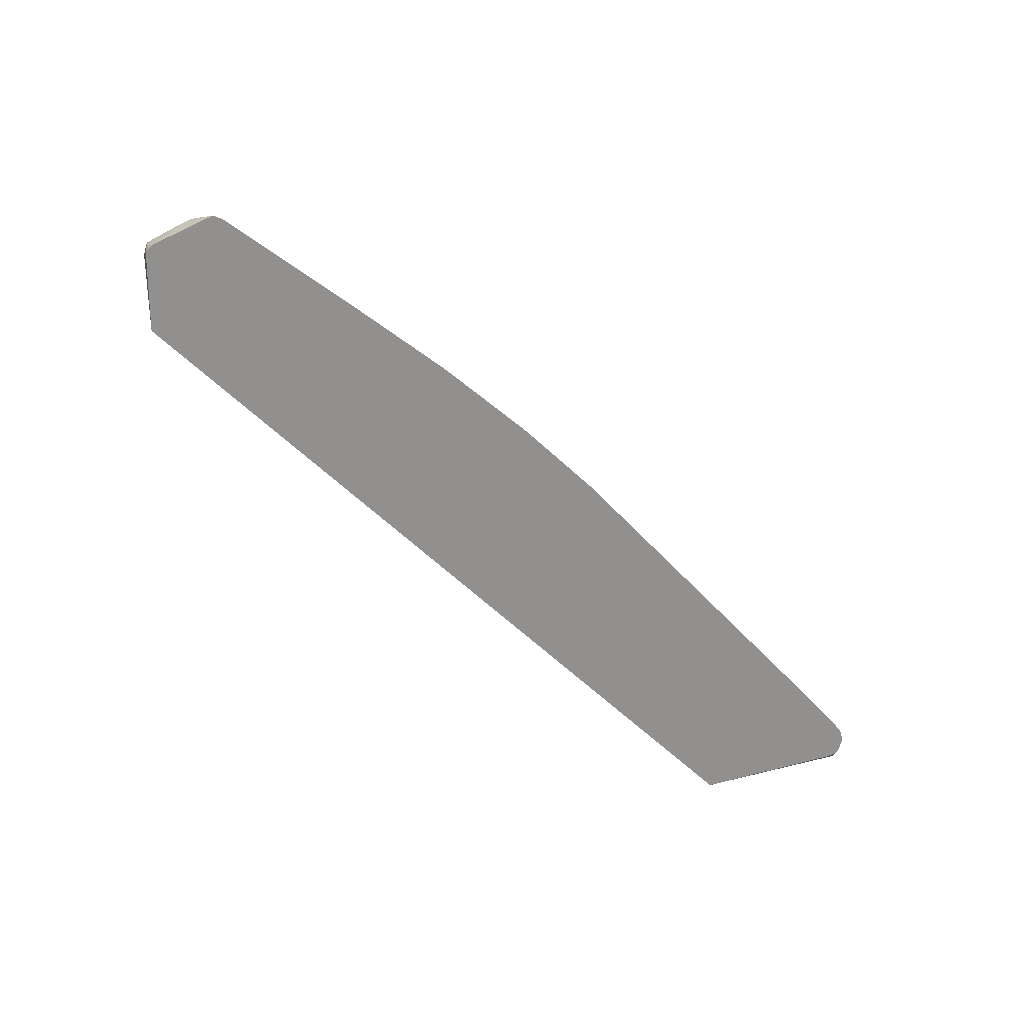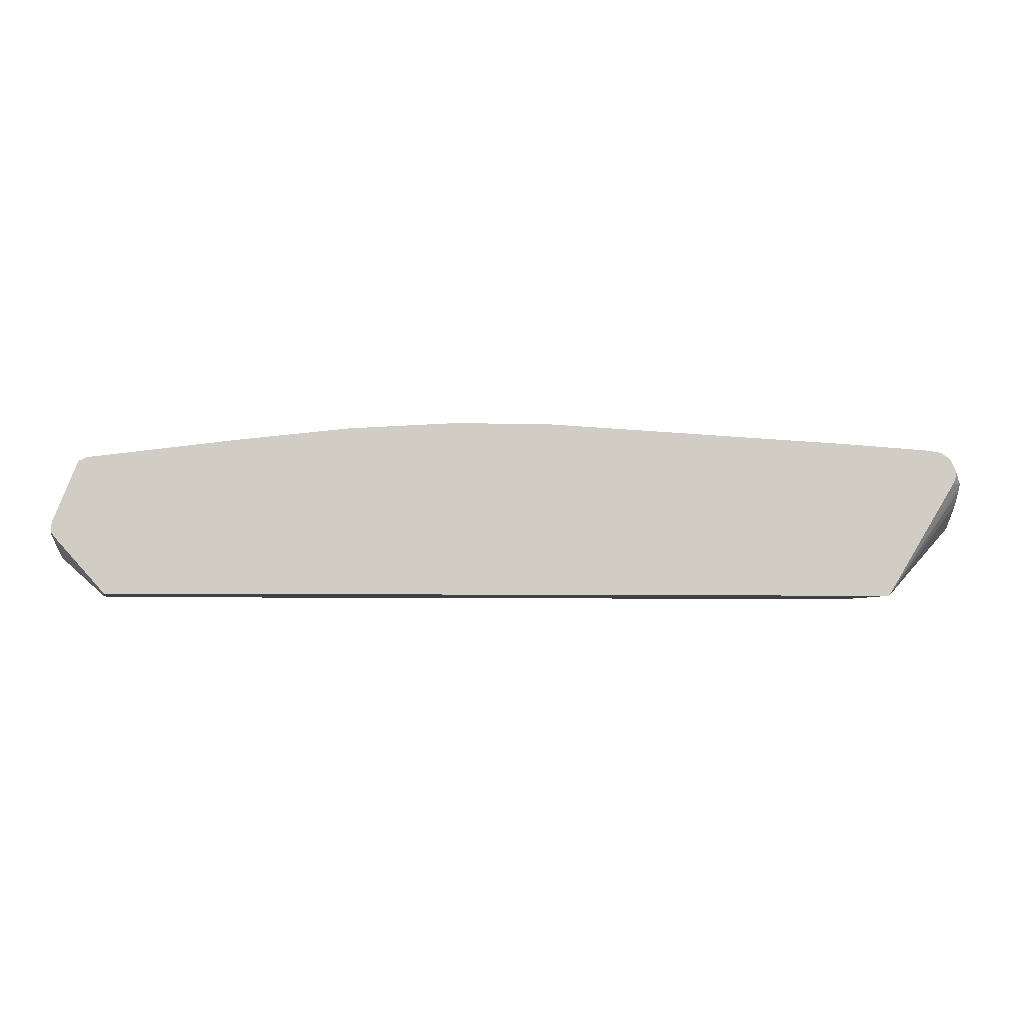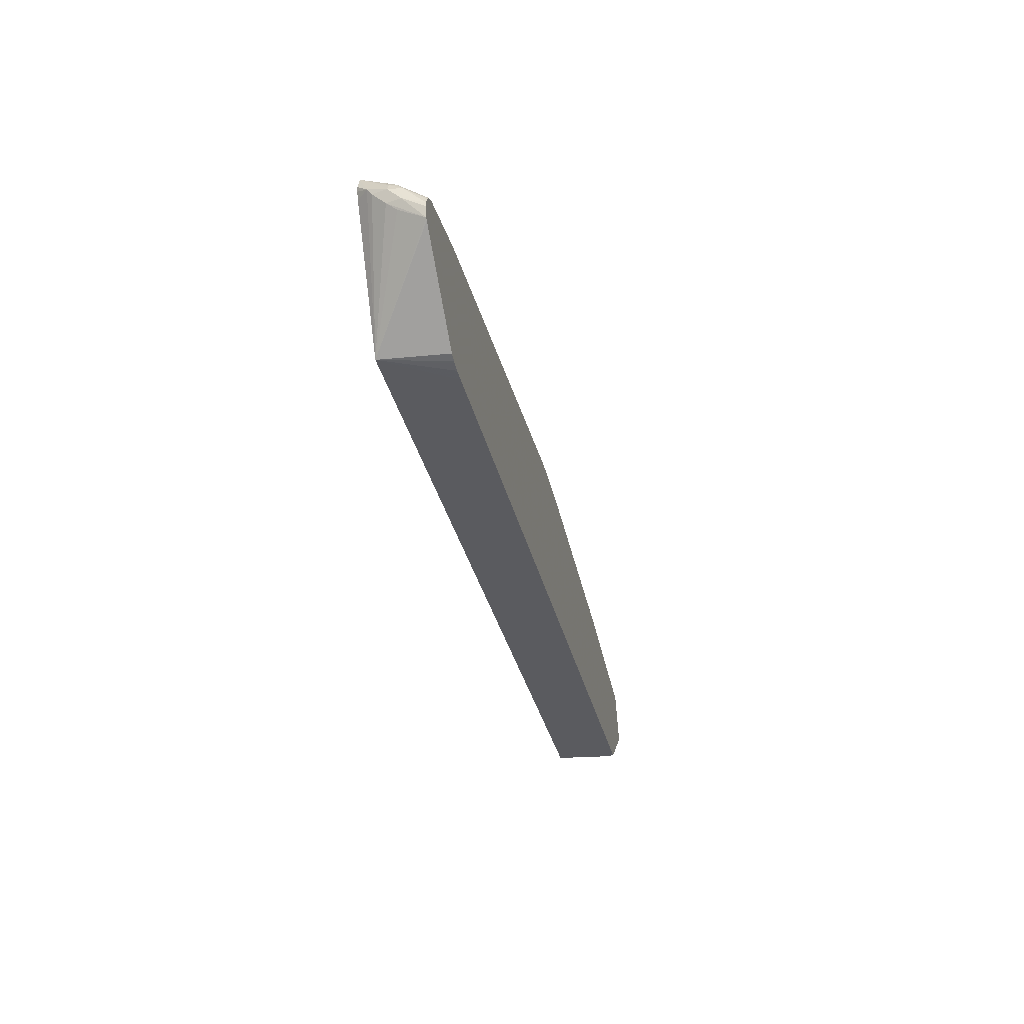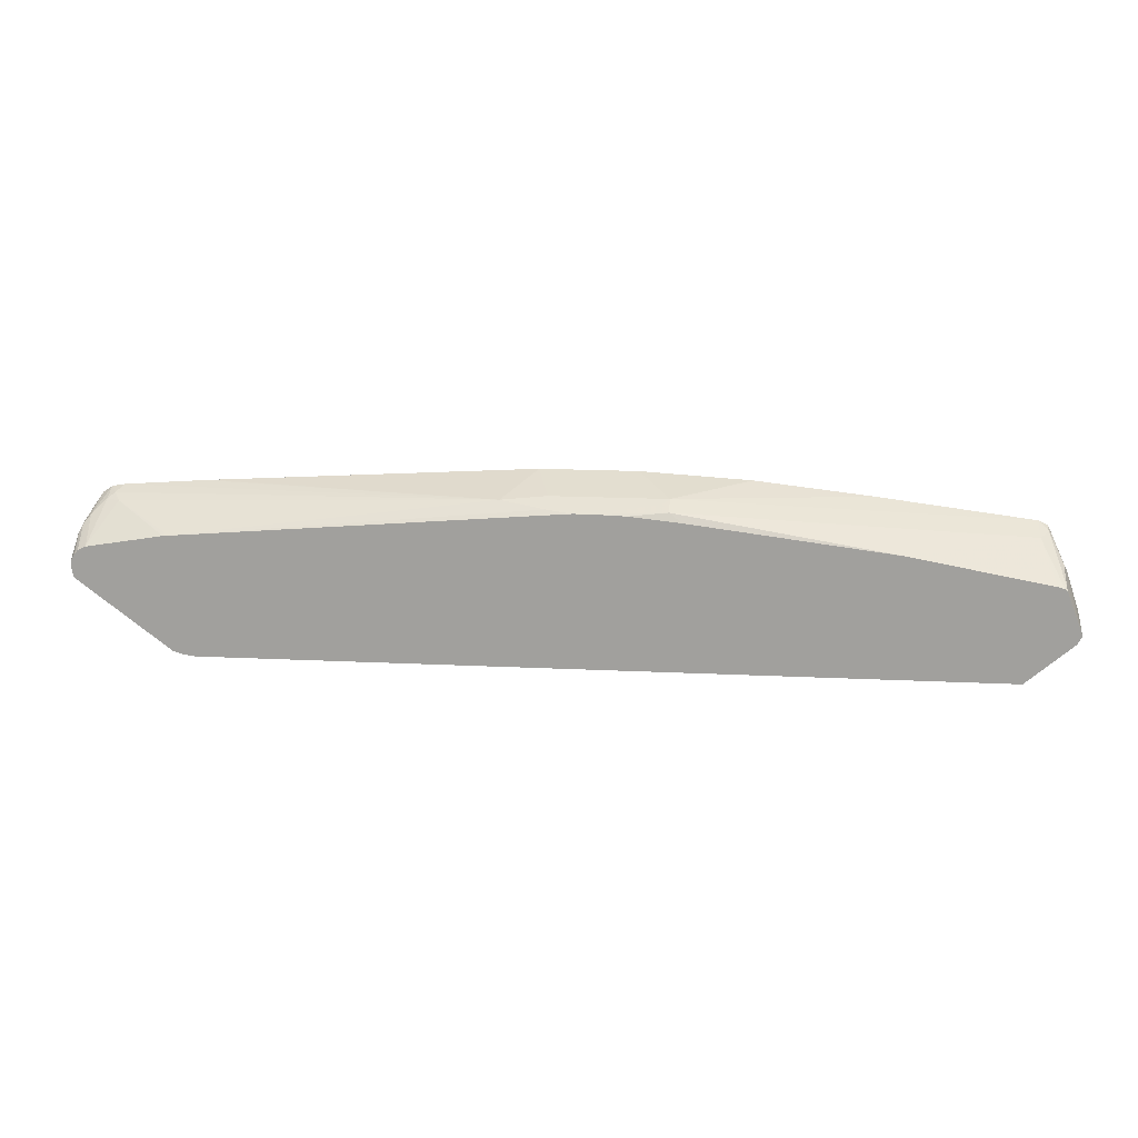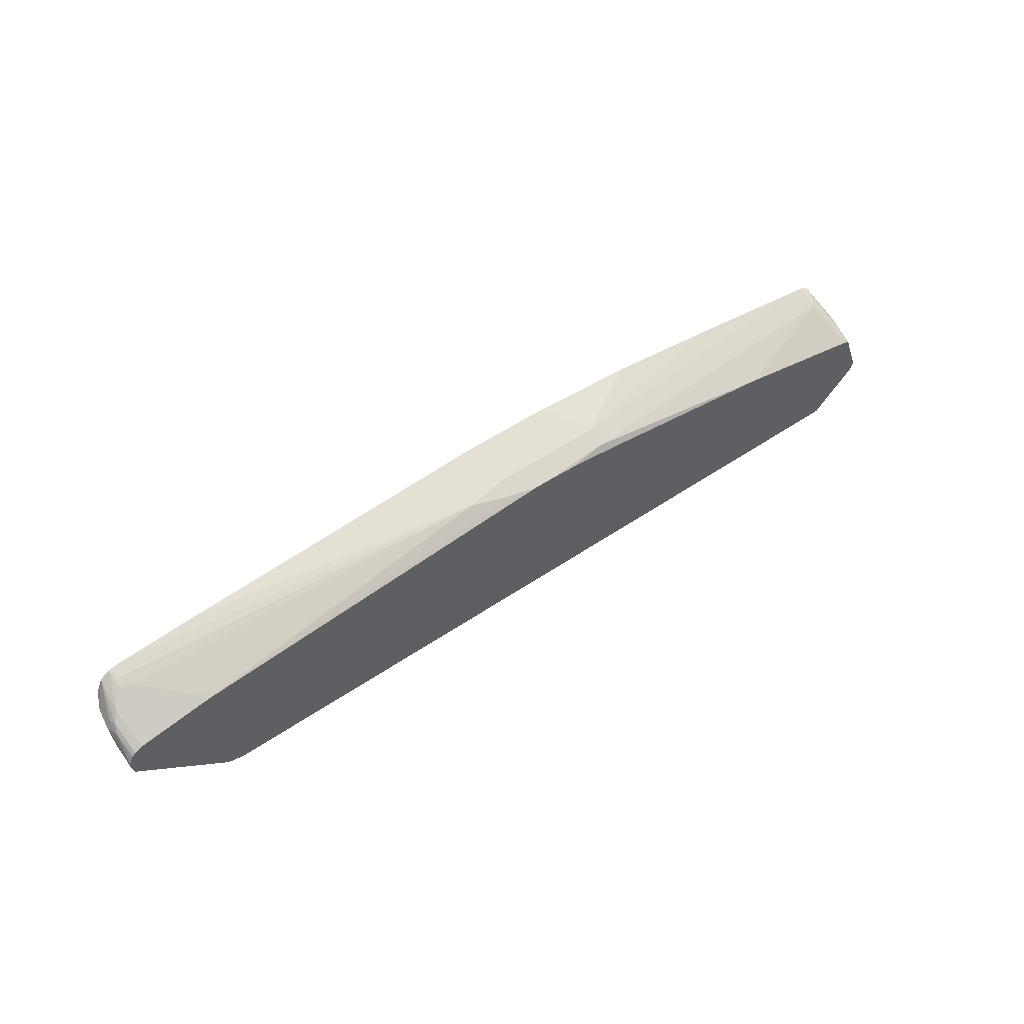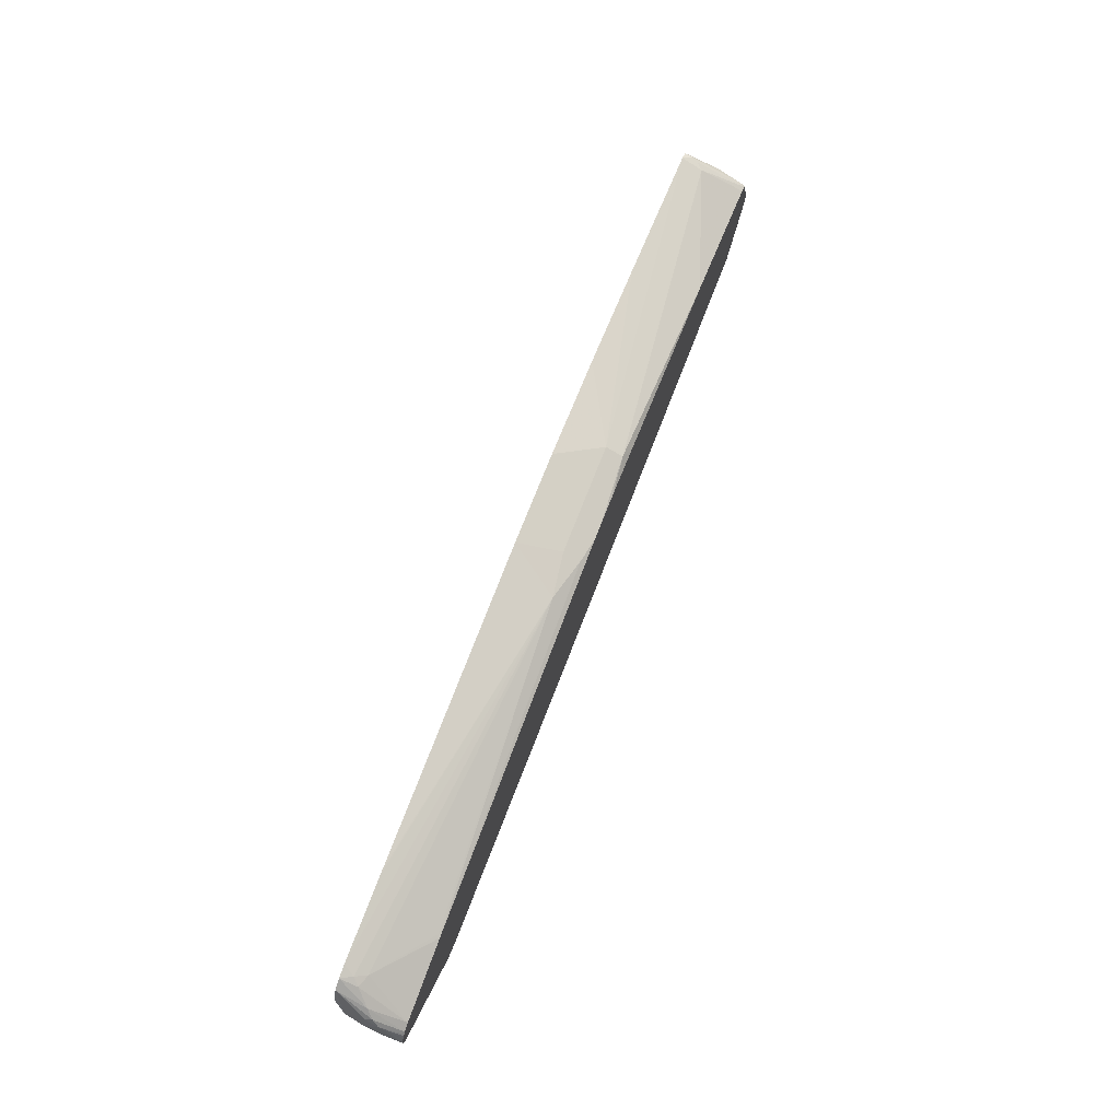
<metadata>
{"format":"obj","ext":"obj","renderer":"f3d","projection":"perspective","resolution":1024,"background":"white","views":[{"elev":-65.7,"azim":-42.6,"up":"+Y"},{"elev":-6.0,"azim":-2.9,"up":"+Z"},{"elev":-32.9,"azim":102.5,"up":"+Z"},{"elev":17.3,"azim":-174.4,"up":"+Z"},{"elev":49.5,"azim":142.7,"up":"+Z"},{"elev":68.2,"azim":110.7,"up":"+Z"}]}
</metadata>
<code>
v 0.4975 0.2482 0.1451
v 0.4438 0.3283 0.1451
v 0.4601 0.3283 0.1453
v 0.4705 0.3283 0.1472
v 0.4736 0.3283 0.148
v 0.4831 0.3283 0.1511
v 0.5968 0.3283 0.2388
v 0.5989 0.3283 0.2409
v 0.5976 0.2962 0.2592
v 0.5989 0.2836 0.2697
v 0.5989 0.2678 0.2856
v 0.5989 0.2618 0.2935
v 0.5861 0.2482 0.2923
v -0.5145 0.2482 0.1451
v -0.5236 0.3283 0.1451
v 0.6018 0.3283 0.2539
v 0.6029 0.3015 0.2697
v 0.6029 0.2856 0.2856
v 0.5923 0.2697 0.3067
v 0.583 0.2482 0.325
v 0.5908 0.2482 0.3071
v 0.5898 0.2482 0.3015
v -0.5164 0.2482 0.1472
v -0.579 0.2618 0.2103
v -0.579 0.3094 0.1944
v -0.5167 0.2584 0.1451
v -0.5236 0.2992 0.1451
v -0.5817 0.3283 0.1957
v 0.6017 0.3283 0.2594
v 0.5989 0.3015 0.2876
v 0.5976 0.2856 0.2962
v 0.5949 0.2935 0.2975
v 0.587 0.2856 0.3074
v 0.5711 0.2482 0.3333
v -0.5802 0.2482 0.2188
v -0.583 0.2539 0.2202
v -0.5817 0.2697 0.2116
v -0.5817 0.3173 0.1957
v -0.5871 0.3283 0.2063
v 0.5981 0.3283 0.2667
v 0.596 0.3283 0.2702
v 0.5949 0.3253 0.2737
v 0.5919 0.3283 0.2745
v 0.5821 0.3283 0.2794
v 0.5711 0.2697 0.3233
v 0.5632 0.2618 0.3292
v 0.5553 0.2482 0.336
v -0.5825 0.2482 0.2228
v -0.5871 0.2697 0.2222
v -0.5871 0.3173 0.2063
v -0.5871 0.2856 0.2222
v -0.5711 0.2856 0.2697
v -0.5711 0.3173 0.2539
v -0.5659 0.3226 0.2644
v -0.5665 0.3283 0.2597
v 0.5553 0.275 0.3226
v 0.4869 0.3283 0.2952
v 0.08726 0.3094 0.3451
v 0.4544 0.2482 0.3434
v -0.583 0.2482 0.2274
v -0.5825 0.2482 0.2358
v -0.5507 0.2482 0.3151
v -0.5659 0.2909 0.2803
v -0.5536 0.2482 0.3079
v -0.55 0.2592 0.312
v -0.5474 0.2658 0.3094
v -0.5636 0.3283 0.2622
v 0.4839 0.3253 0.2975
v 0.0317 0.3226 0.3385
v 1.242e-05 0.3283 0.3356
v 0.0317 0.3015 0.3491
v 0.04754 0.2482 0.3677
v 0.4453 0.2482 0.344
v -0.1031 0.3094 0.3451
v -0.5394 0.2482 0.3202
v -0.5394 0.2645 0.312
v -0.5394 0.275 0.3067
v -0.5553 0.3283 0.2643
v -0.02317 0.3283 0.3356
v -0.111 0.3015 0.3491
v -0.07186 0.2482 0.3677
v -0.111 0.3226 0.3385
v -0.349 0.2482 0.344
v -0.3808 0.3283 0.296
v -0.06336 0.3283 0.3343
v -0.2062 0.2482 0.3598
v -0.1268 0.3283 0.3277
f 39 49 51
f 44 56 45
f 39 51 52
f 39 52 53
f 39 53 54
f 39 54 55
f 41 43 42
f 39 50 49
f 46 58 47
f 45 56 46
f 46 56 58
f 47 58 59
f 48 60 49
f 49 60 61
f 49 61 51
f 37 50 38
f 51 61 52
f 44 57 56
f 37 49 50
f 30 41 42
f 36 48 49
f 52 62 63
f 24 38 25
f 25 38 27
f 25 27 26
f 28 38 50
f 28 50 39
f 29 40 30
f 30 40 41
f 36 49 37
f 30 42 32
f 32 42 43
f 32 43 33
f 33 43 44
f 33 44 45
f 33 45 34
f 34 45 46
f 34 46 47
f 35 48 36
f 30 32 31
f 52 63 53
f 67 77 78
f 52 64 62
f 66 76 77
f 66 77 67
f 24 37 38
f 71 80 81
f 71 81 72
f 74 79 82
f 74 82 80
f 75 83 80
f 75 80 76
f 76 80 82
f 76 82 77
f 77 84 78
f 79 85 82
f 80 83 86
f 80 86 81
f 82 85 87
f 82 87 84
f 66 75 76
f 65 75 66
f 62 65 63
f 62 75 65
f 53 63 54
f 54 63 65
f 54 65 66
f 54 66 67
f 54 67 55
f 56 57 68
f 56 68 58
f 57 69 58
f 52 61 64
f 57 58 68
f 58 71 72
f 58 72 73
f 58 73 59
f 58 69 70
f 58 70 79
f 58 79 74
f 58 74 80
f 58 80 71
f 57 70 69
f 24 36 37
f 77 82 84
f 23 35 24
f 1 83 75
f 1 75 62
f 1 62 64
f 1 64 61
f 1 61 60
f 1 60 48
f 1 48 35
f 1 35 23
f 1 23 14
f 1 14 26
f 1 26 27
f 1 27 15
f 1 15 2
f 2 15 28
f 2 28 39
f 2 39 55
f 2 55 67
f 1 86 83
f 1 81 86
f 1 72 81
f 1 73 72
f 24 35 36
f 1 2 3
f 1 3 4
f 1 4 5
f 1 5 6
f 1 6 7
f 1 7 8
f 1 8 9
f 2 67 78
f 1 9 10
f 1 11 12
f 1 12 13
f 1 13 22
f 1 22 21
f 1 21 20
f 1 20 34
f 1 34 47
f 1 47 59
f 1 10 11
f 2 78 84
f 1 59 73
f 2 87 85
f 12 19 20
f 12 20 21
f 12 21 22
f 12 22 13
f 14 23 24
f 14 24 25
f 14 25 26
f 15 38 28
f 12 18 19
f 16 29 17
f 18 29 30
f 18 30 31
f 18 31 19
f 19 31 20
f 20 31 32
f 20 32 33
f 2 84 87
f 20 33 34
f 17 29 18
f 11 18 12
f 15 27 38
f 10 17 11
f 2 85 79
f 2 79 70
f 11 17 18
f 2 70 57
f 2 57 44
f 2 44 43
f 2 43 41
f 2 40 29
f 2 29 16
f 2 16 8
f 2 41 40
f 8 17 10
f 2 7 6
f 2 6 5
f 2 5 4
f 2 4 3
f 8 16 17
f 2 8 7
f 8 10 9

</code>
